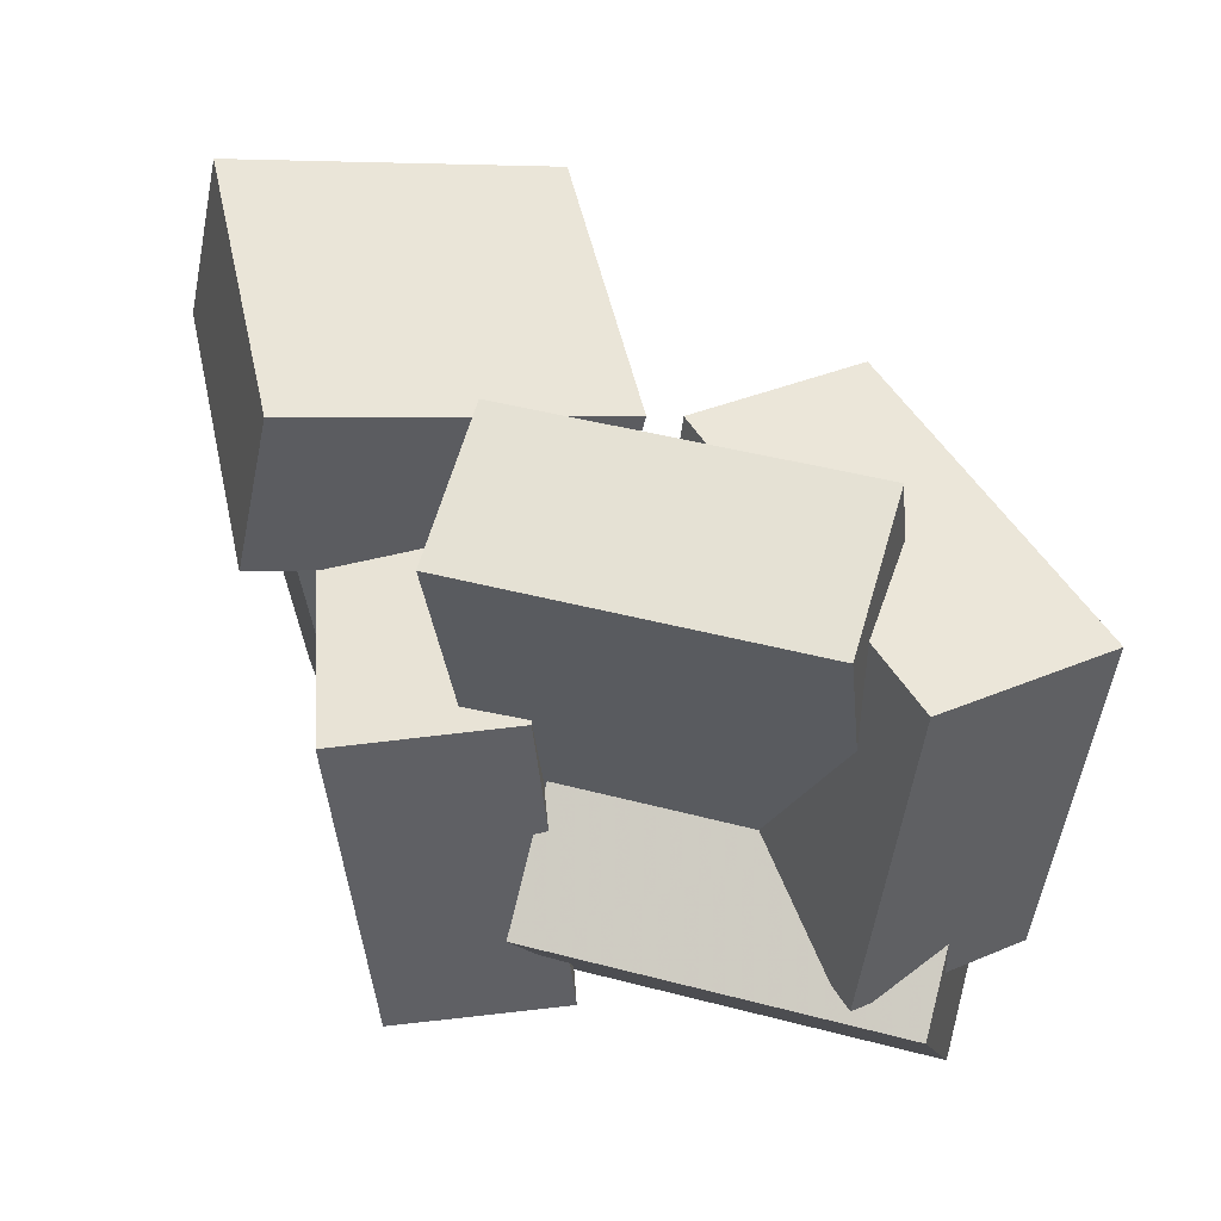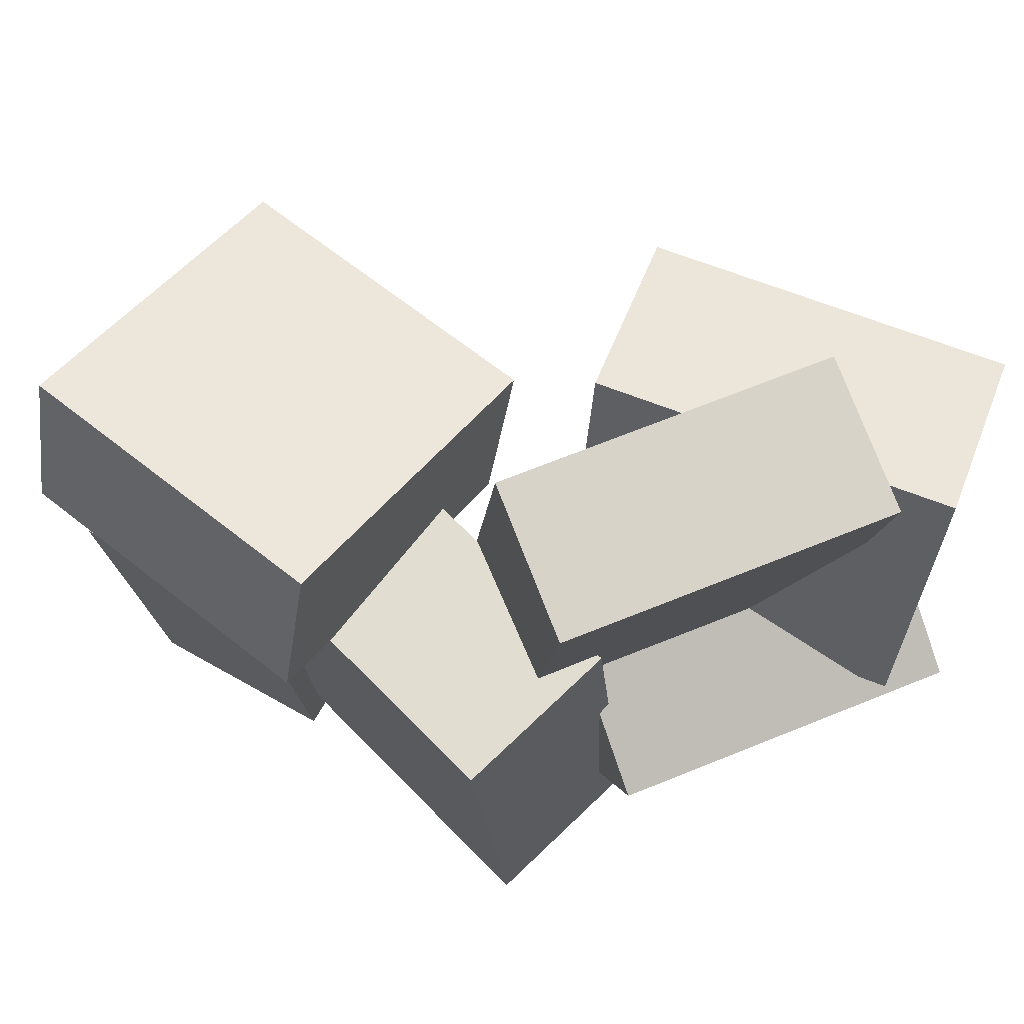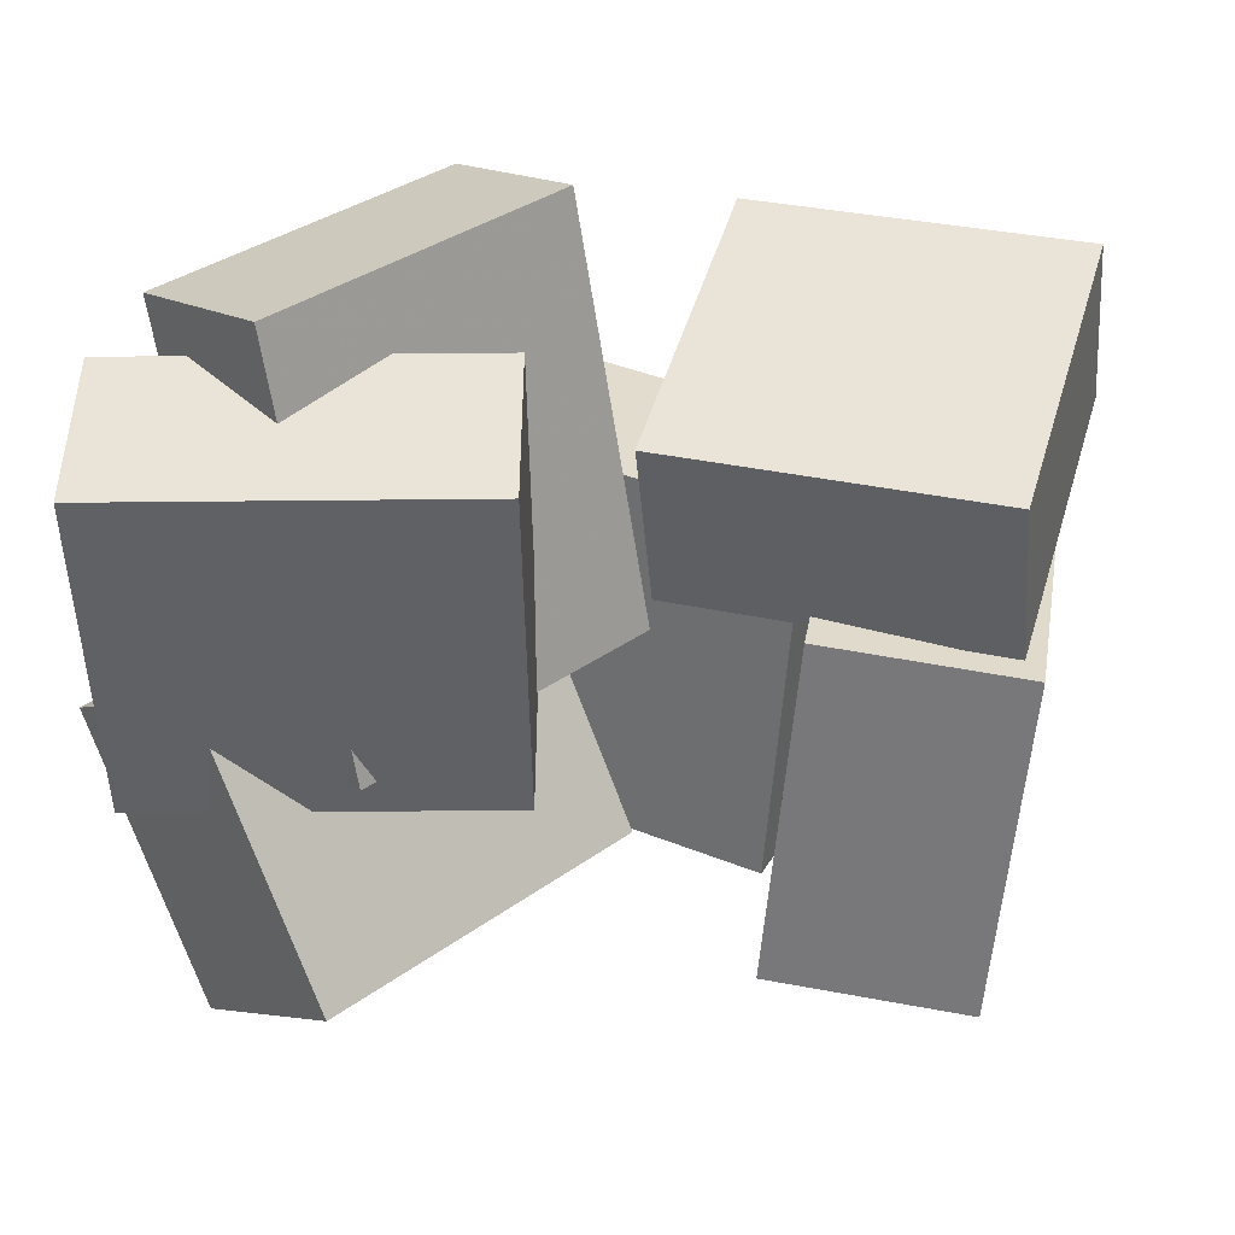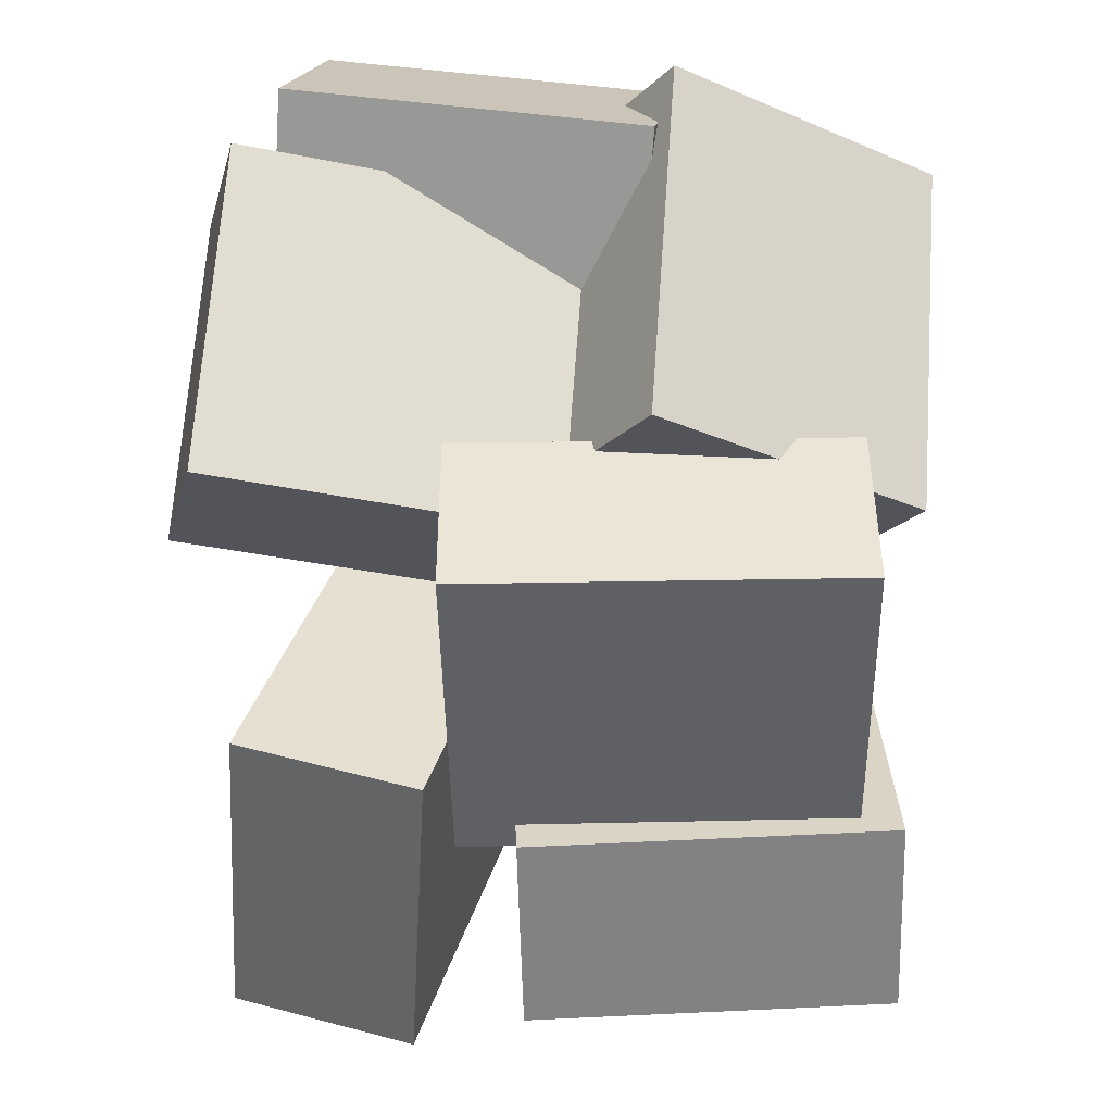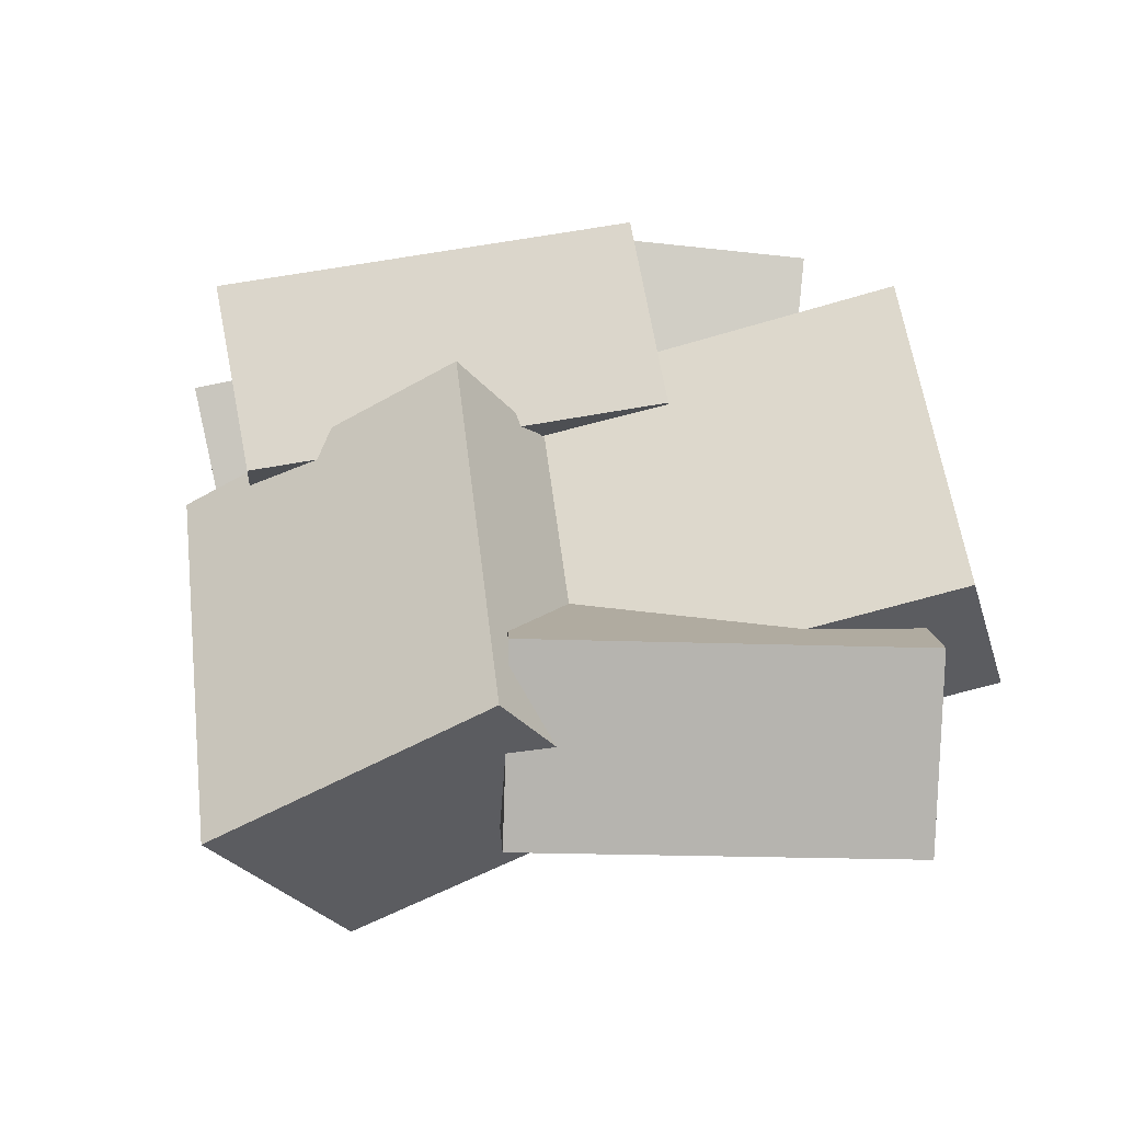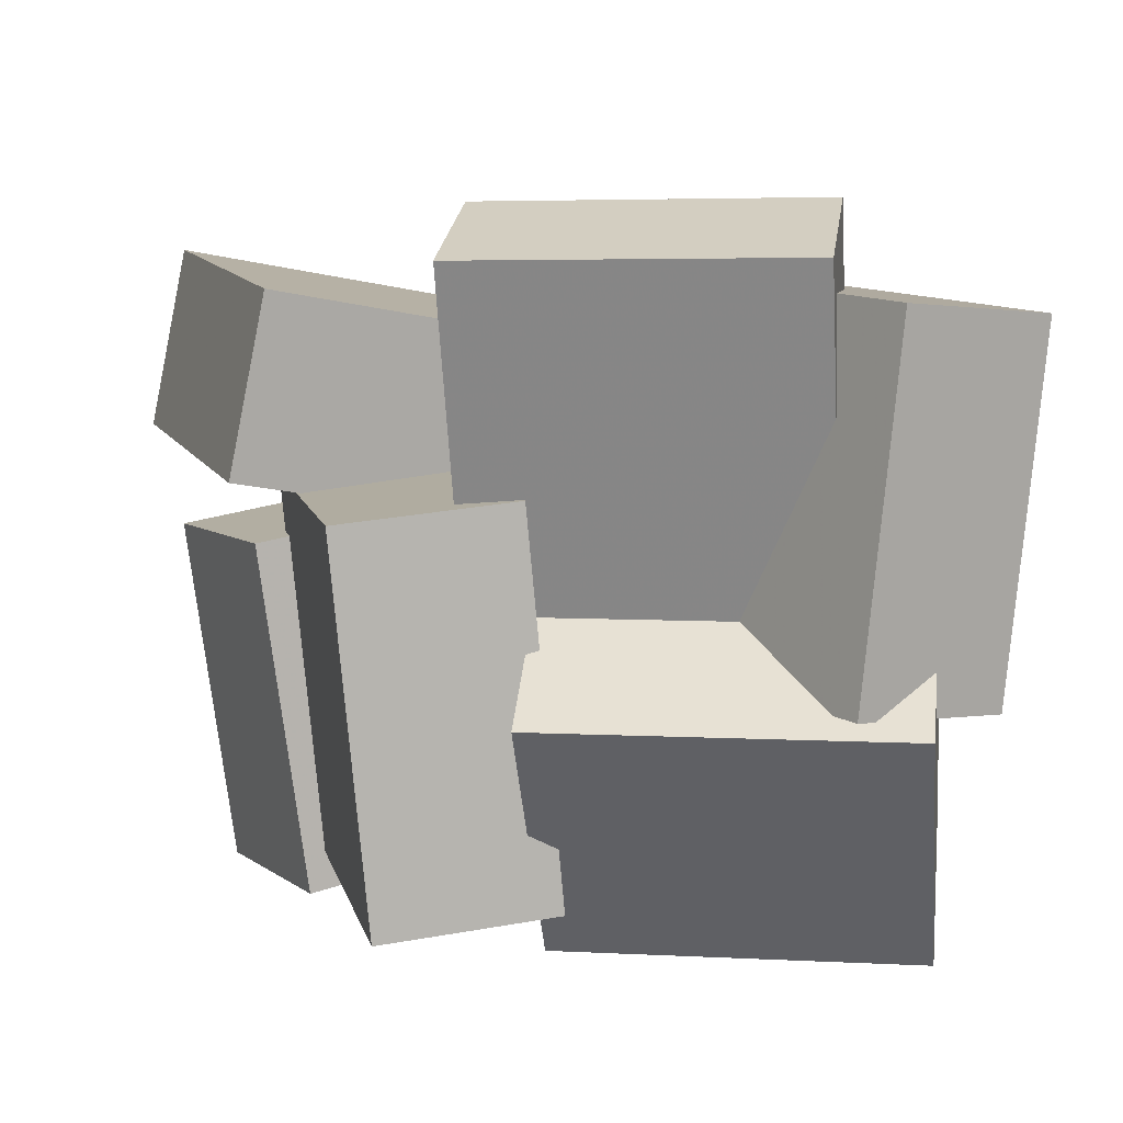
<metadata>
{"format":"obj","ext":"obj","renderer":"f3d","projection":"perspective","resolution":1024,"background":"white","views":[{"elev":47.6,"azim":8.0,"up":"+Y"},{"elev":64.1,"azim":-31.3,"up":"+Y"},{"elev":37.4,"azim":127.5,"up":"+Y"},{"elev":57.1,"azim":-85.0,"up":"+Z"},{"elev":62.5,"azim":84.0,"up":"+Z"},{"elev":11.6,"azim":-0.4,"up":"+Y"}]}
</metadata>
<code>
v -0.01489 -0.1154 0.1058
v 0.3117 -0.1225 0.5344
v 0.03846 0.4158 0.07403
v 0.365 0.4086 0.5027
v 0.1965 -0.1462 -0.05577
v 0.5231 -0.1534 0.3729
v 0.2498 0.3849 -0.08753
v 0.5764 0.3777 0.3411
f 1.0 7.0 5.0
f 1.0 3.0 7.0
f 1.0 4.0 3.0
f 1.0 2.0 4.0
f 3.0 8.0 7.0
f 3.0 4.0 8.0
f 5.0 7.0 8.0
f 5.0 8.0 6.0
f 1.0 5.0 6.0
f 1.0 6.0 2.0
f 2.0 6.0 8.0
f 2.0 8.0 4.0
v -0.2263 0.4521 0.4039
v 0.2745 0.4632 0.485
v -0.1911 0.5117 0.178
v 0.3098 0.5228 0.2591
v -0.1874 -0.1631 0.2476
v 0.3134 -0.152 0.3287
v -0.1522 -0.1035 0.02174
v 0.3487 -0.09243 0.1028
f 9.0 15.0 13.0
f 9.0 11.0 15.0
f 9.0 12.0 11.0
f 9.0 10.0 12.0
f 11.0 16.0 15.0
f 11.0 12.0 16.0
f 13.0 15.0 16.0
f 13.0 16.0 14.0
f 9.0 13.0 14.0
f 9.0 14.0 10.0
f 10.0 14.0 16.0
f 10.0 16.0 12.0
v -0.317 -0.4625 0.4115
v -0.05777 -0.4397 0.3554
v -0.3696 0.1082 0.4007
v -0.1104 0.131 0.3445
v -0.4279 -0.4826 -0.1091
v -0.1687 -0.4598 -0.1652
v -0.4805 0.08803 -0.12
v -0.2213 0.1109 -0.1761
f 17.0 23.0 21.0
f 17.0 19.0 23.0
f 17.0 20.0 19.0
f 17.0 18.0 20.0
f 19.0 24.0 23.0
f 19.0 20.0 24.0
f 21.0 23.0 24.0
f 21.0 24.0 22.0
f 17.0 21.0 22.0
f 17.0 22.0 18.0
f 18.0 22.0 24.0
f 18.0 24.0 20.0
v -0.4394 -0.5416 -0.0413
v -0.01735 -0.4877 -0.2652
v -0.5108 -0.00337 -0.04622
v -0.08872 0.05054 -0.2701
v -0.5805 -0.5628 -0.3124
v -0.1584 -0.5089 -0.5363
v -0.6519 -0.02456 -0.3173
v -0.2298 0.02935 -0.5412
f 25.0 31.0 29.0
f 25.0 27.0 31.0
f 25.0 28.0 27.0
f 25.0 26.0 28.0
f 27.0 32.0 31.0
f 27.0 28.0 32.0
f 29.0 31.0 32.0
f 29.0 32.0 30.0
f 25.0 29.0 30.0
f 25.0 30.0 26.0
f 26.0 30.0 32.0
f 26.0 32.0 28.0
v 0.4469 0.02417 0.2937
v 0.4904 -0.3598 0.05448
v -0.08917 0.01661 0.2083
v -0.04564 -0.3674 -0.03092
v 0.4076 -0.143 0.5549
v 0.4511 -0.527 0.3157
v -0.1284 -0.1506 0.4695
v -0.0849 -0.5346 0.2303
f 33.0 39.0 37.0
f 33.0 35.0 39.0
f 33.0 36.0 35.0
f 33.0 34.0 36.0
f 35.0 40.0 39.0
f 35.0 36.0 40.0
f 37.0 39.0 40.0
f 37.0 40.0 38.0
f 33.0 37.0 38.0
f 33.0 38.0 34.0
f 34.0 38.0 40.0
f 34.0 40.0 36.0
v -0.697 0.1317 -0.3317
v -0.5258 0.1181 0.1313
v -0.6425 0.4019 -0.3439
v -0.4713 0.3882 0.1191
v -0.248 0.03357 -0.5006
v -0.07678 0.01993 -0.03767
v -0.1935 0.3037 -0.5128
v -0.02231 0.2901 -0.04986
f 41.0 47.0 45.0
f 41.0 43.0 47.0
f 41.0 44.0 43.0
f 41.0 42.0 44.0
f 43.0 48.0 47.0
f 43.0 44.0 48.0
f 45.0 47.0 48.0
f 45.0 48.0 46.0
f 41.0 45.0 46.0
f 41.0 46.0 42.0
f 42.0 46.0 48.0
f 42.0 48.0 44.0

</code>
